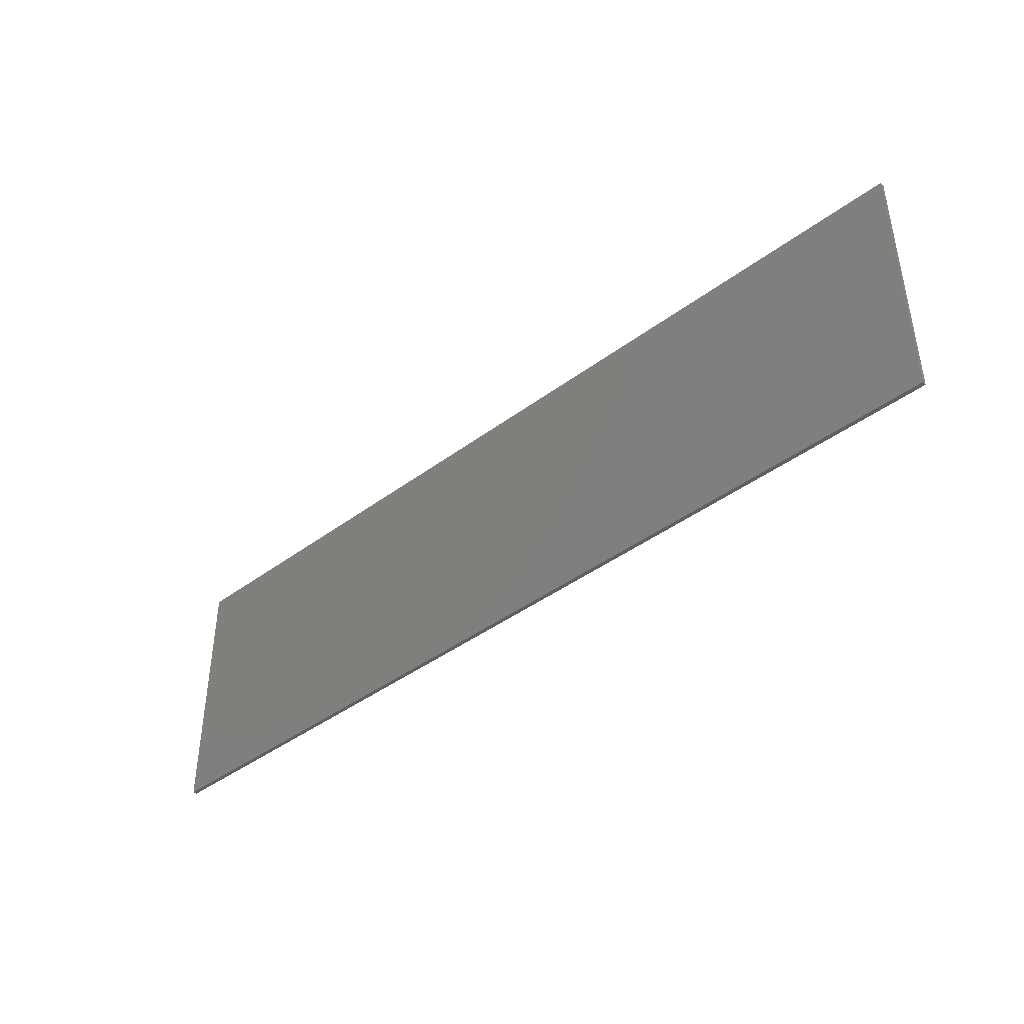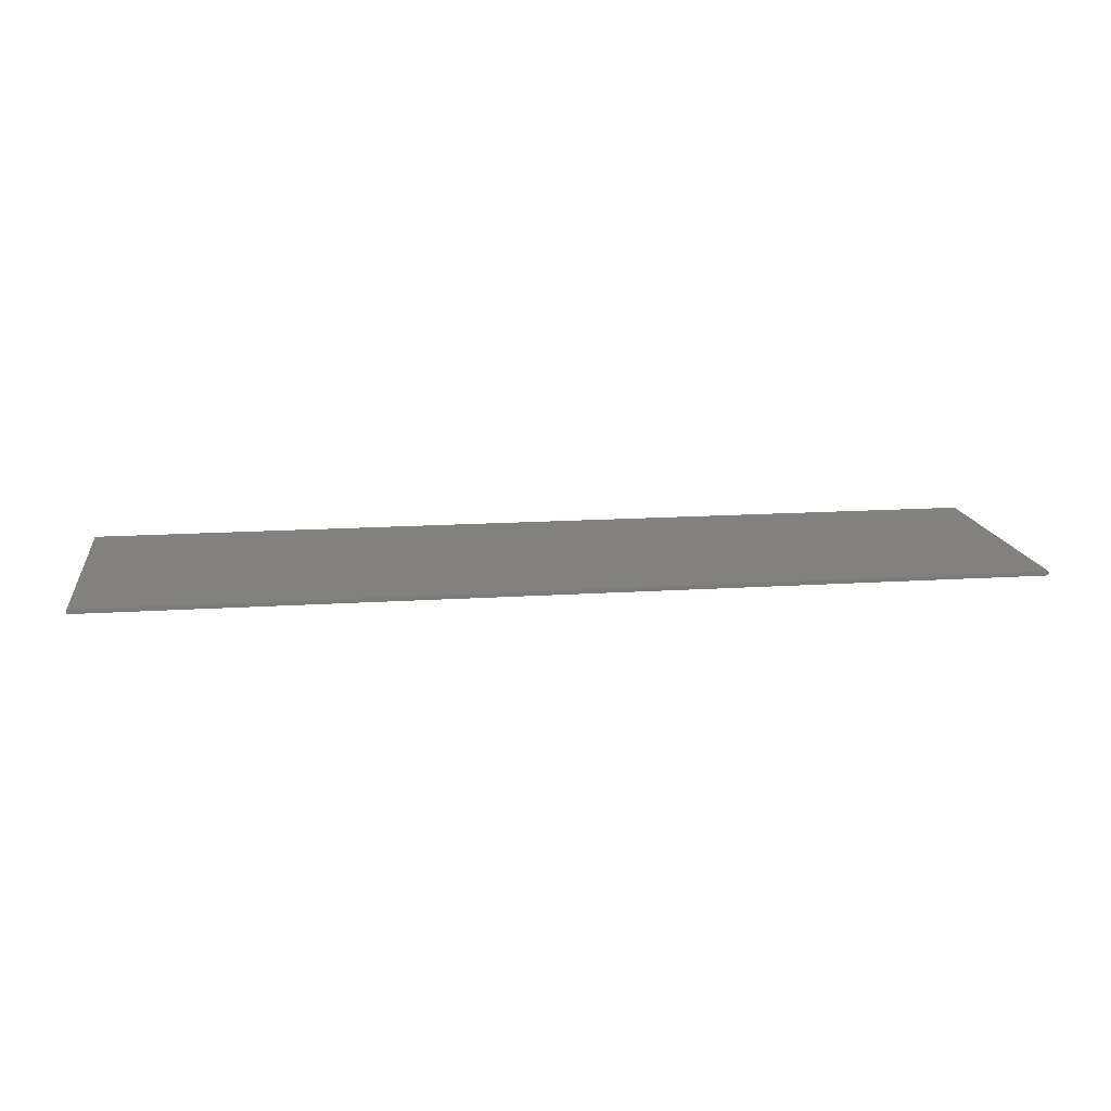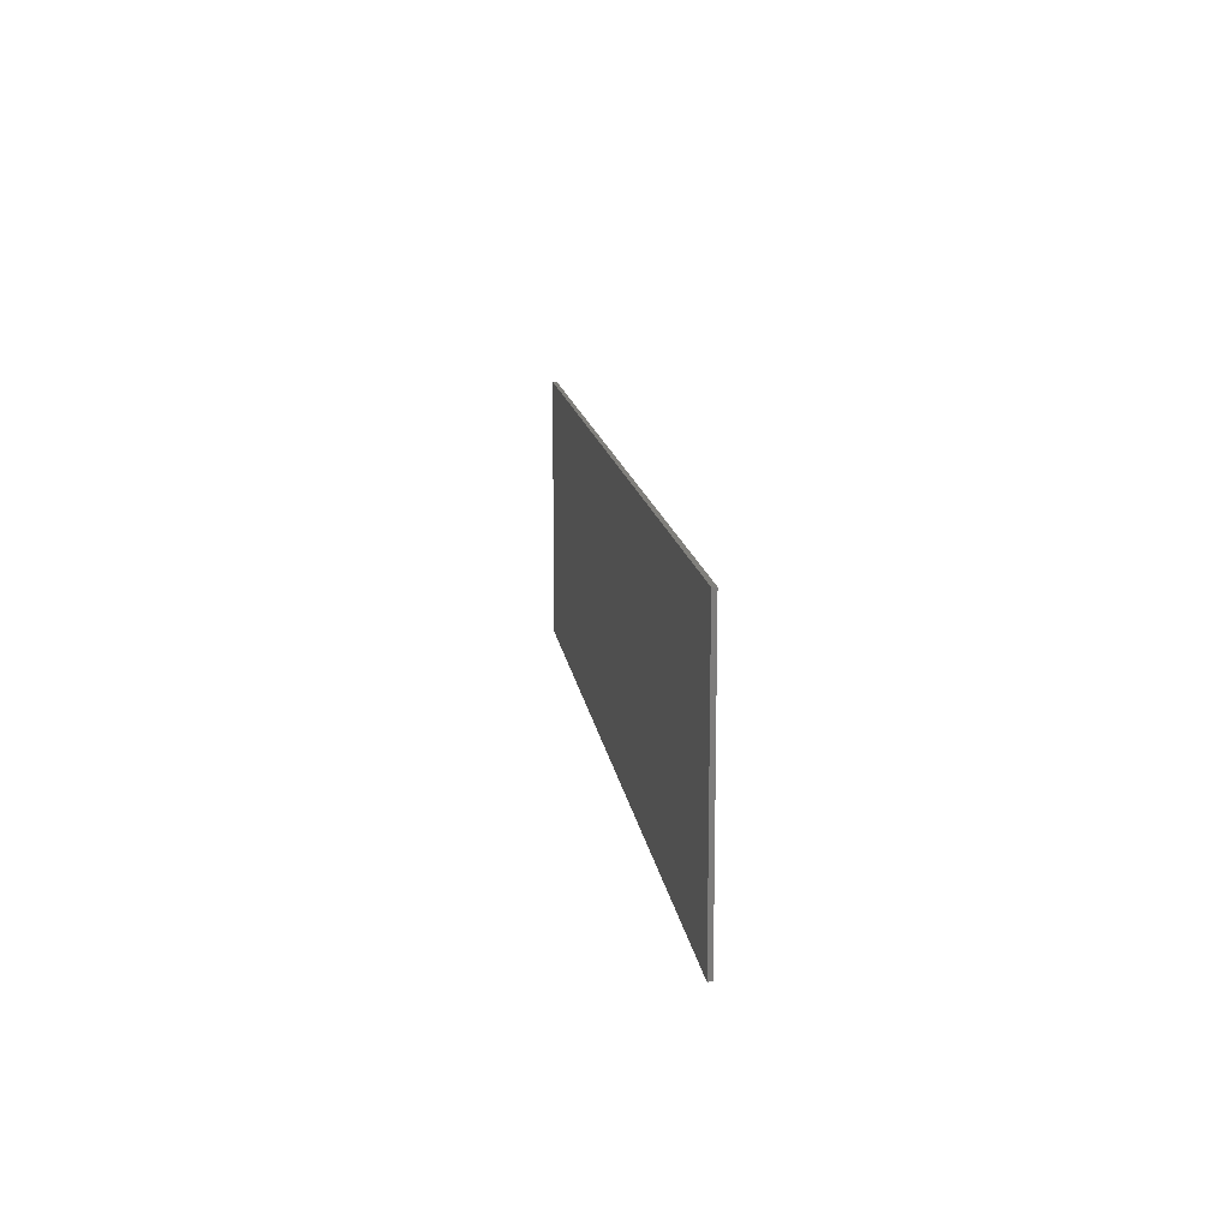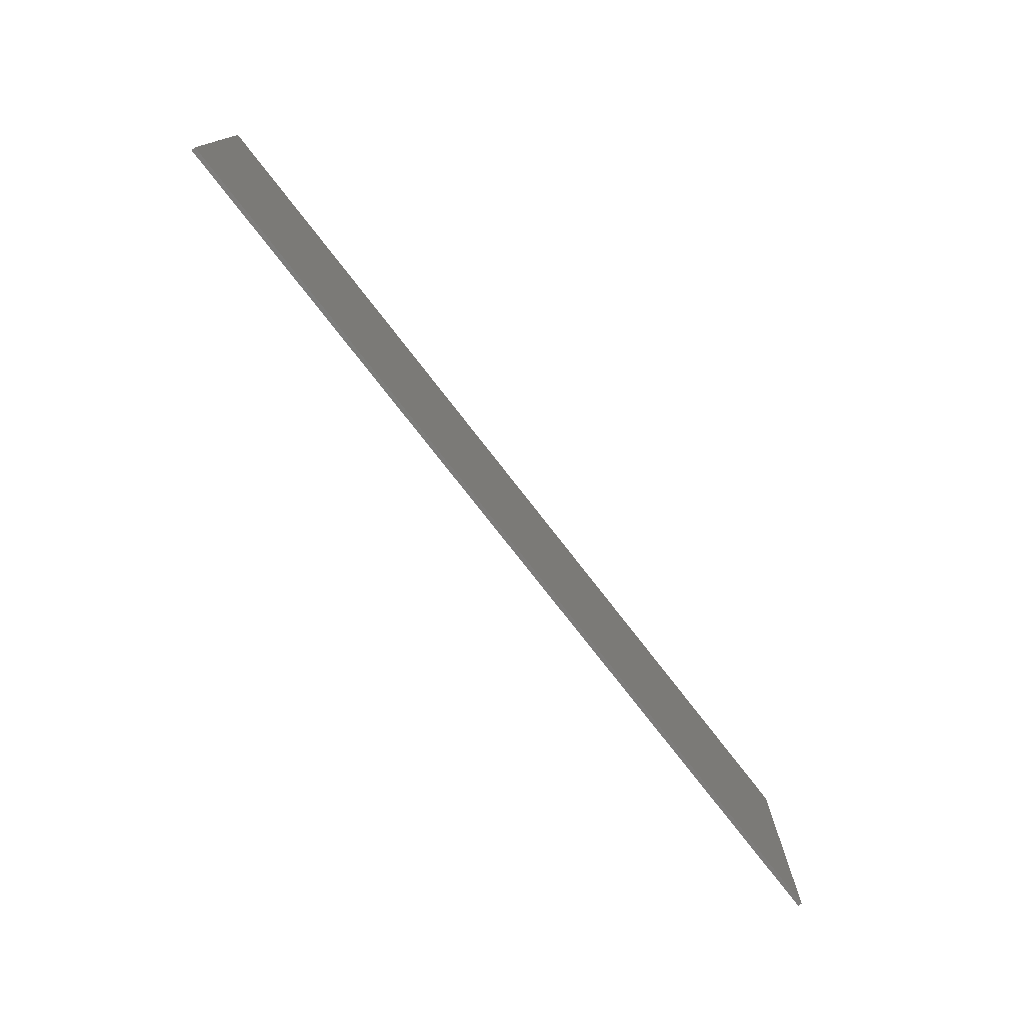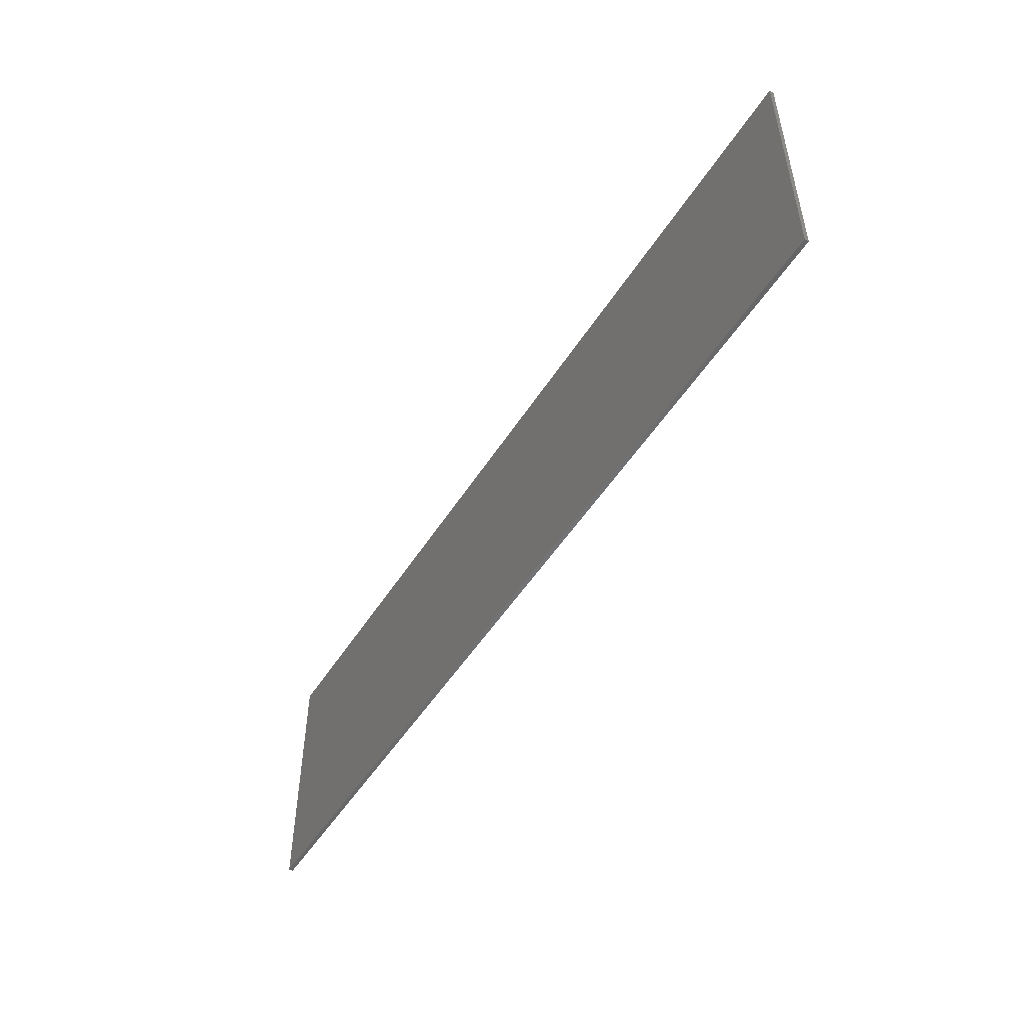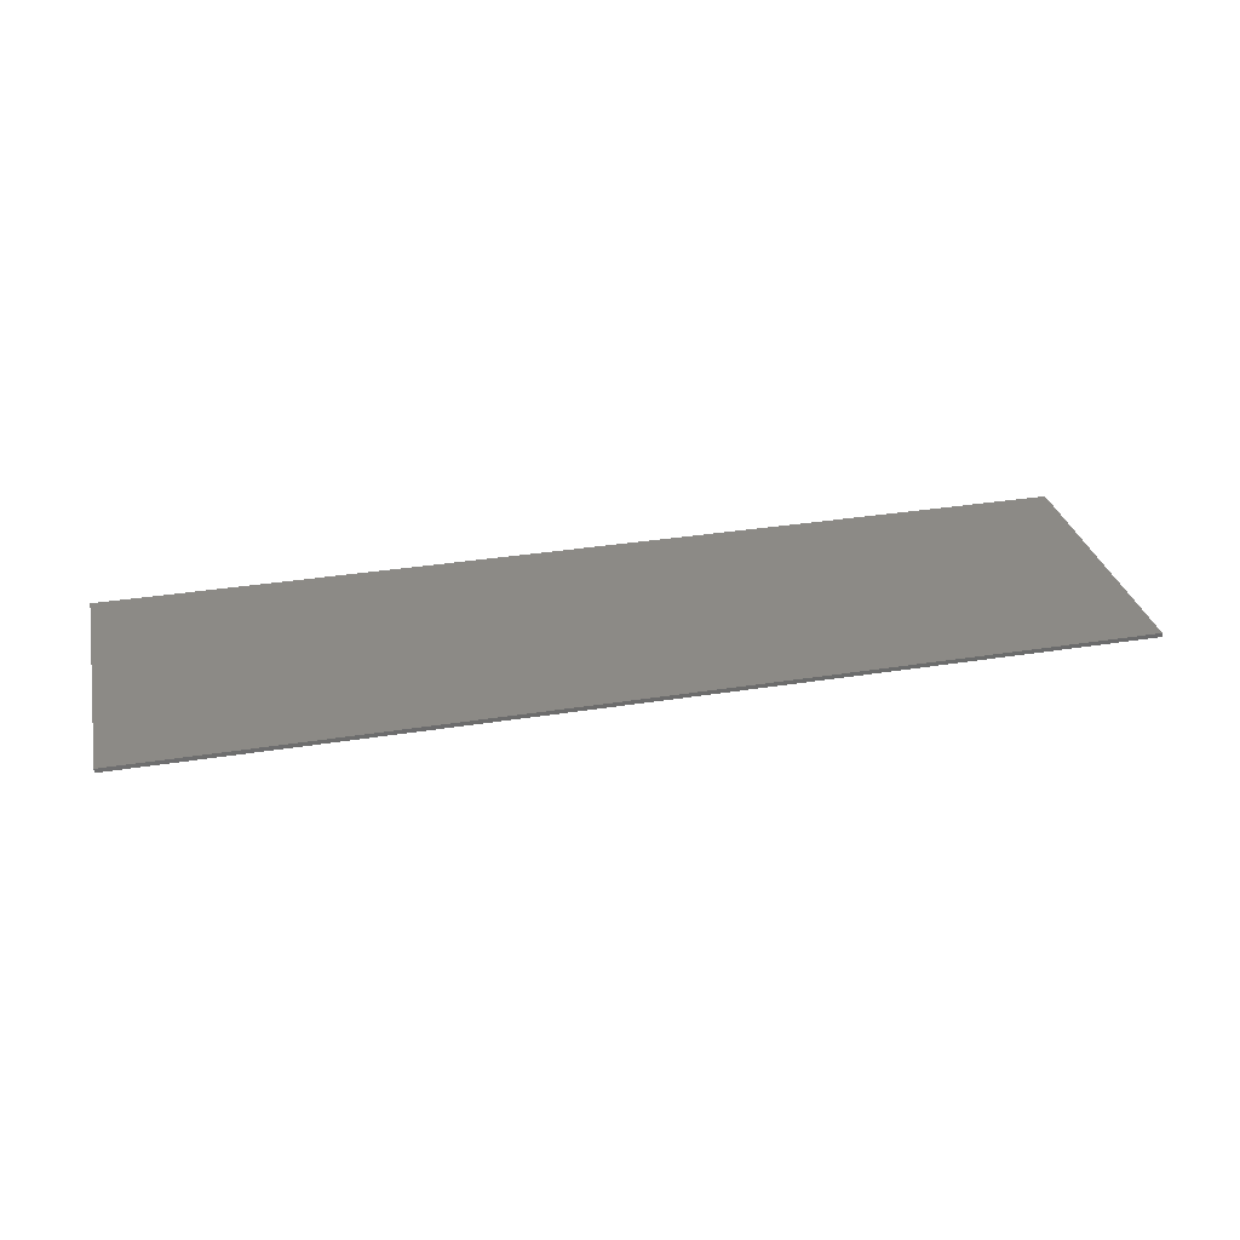
<metadata>
{"format":"stl","ext":"stl","renderer":"f3d","projection":"perspective","resolution":1024,"background":"white","views":[{"elev":-41.7,"azim":-138.0,"up":"+Z"},{"elev":15.1,"azim":172.0,"up":"+Y"},{"elev":14.0,"azim":82.3,"up":"+Z"},{"elev":-76.1,"azim":127.8,"up":"+Z"},{"elev":-50.6,"azim":-121.3,"up":"+Z"},{"elev":31.4,"azim":-12.9,"up":"+Y"}]}
</metadata>
<code>
# stl→obj: 94 verts, 184 faces
v 11.2 0 3.2
v 11.2 0 -3.2
v -11.2 0 -3.2
v -11.2 0 3.2
v -11.2 -0.1 3.2
v 11.2 -0.1 3.2
v -11.2 -0.1 -3.2
v 11.2 -0.1 -3.2
v -4.28 -0.1 -1.212
v -4.928 -0.1 -1.876
v -4.124 -0.1 -1.916
v -4 -0.1 -1.112
v -4.928 -0.1 -1.16
v -3.16 -0.1 -1.288
v -3.904 -0.1 -0.812
v -3.364 -0.1 -1.632
v -3.688 -0.1 -1.844
v -3.088 -0.1 -0.832
v -3.088 -0.1 1.652
v -3.904 -0.1 1.652
v 0.564 -0.1 -1.236
v -0.24 -0.1 -1.384
v 0.012 -0.1 -1.696
v 0.408 -0.1 -1.9
v -0.324 -0.1 -0.976
v 0.448 -0.1 -0.944
v -0.196 -0.1 -0.492
v 0.924 -0.1 -1.352
v 0.92 -0.1 -1.964
v 1.432 -0.1 -1.896
v 1.296 -0.1 -1.232
v 0.568 -0.1 -0.64
v 0.18 -0.1 -0.164
v 0.924 -0.1 -0.508
v 0.628 -0.1 0.28
v -0.272 -0.1 0.584
v -0.156 -0.1 0.152
v 0.508 -0.1 0.576
v -0.188 -0.1 1.016
v 0.064 -0.1 1.344
v 0.608 -0.1 0.88
v 0.452 -0.1 1.548
v 0.92 -0.1 1
v 0.932 -0.1 1.616
v 1.42 -0.1 -0.932
v 2.104 -0.1 -1.36
v 2.192 -0.1 -0.948
v 1.288 -0.1 -0.632
v 2.068 -0.1 -0.464
v 1.7 -0.1 -0.148
v 1.24 -0.1 0.28
v 1.84 -0.1 -1.684
v 0.936 -0.1 0.168
v 1.252 -0.1 0.9
v 1.412 -0.1 1.548
v 2.048 -0.1 1.036
v 1.36 -0.1 0.592
v 2.136 -0.1 0.6
v 2.024 -0.1 0.164
v 1.796 -0.1 1.356
v 2.78 -0.1 -1.76
v 3.204 -0.1 -1.892
v 3.212 -0.1 -1.192
v 2.78 -0.1 -1.016
v 3.656 -0.1 -1.252
v 3.736 -0.1 -1.94
v 3.492 -0.1 0.164
v 3.304 -0.1 -0.472
v 3.492 -0.1 -0.472
v 3.952 -0.1 0.26
v 4.028 -0.1 -0.568
v 4.392 -0.1 -0.176
v 3.288 -0.1 0.852
v 3.312 -0.1 1.548
v 2.92 -0.1 1.404
v 2.92 -0.1 0.684
v 3.656 -0.1 0.912
v 3.708 -0.1 1.6
v 4.212 -0.1 1.532
v 4.012 -0.1 0.82
v 3.304 -0.1 0.164
v 4.26 -0.1 -1.872
v 4.06 -0.1 -1.14
v 4.204 -0.1 -0.86
v 4.912 -0.1 -1.36
v 4.996 -0.1 -0.96
v 4.724 -0.1 -0.324
v 4.656 -0.1 -1.672
v 4.928 -0.1 -0.588
v 4.132 -0.1 0.544
v 4.844 -0.1 1.024
v 4.596 -0.1 1.332
v 4.792 -0.1 0.14
v 4.924 -0.1 0.636
f 1 2 3
f 3 4 1
f 5 6 1
f 1 4 5
f 7 5 4
f 4 3 7
f 8 7 3
f 3 2 8
f 6 8 2
f 2 1 6
f 9 10 11
f 11 12 9
f 13 10 9
f 14 15 12
f 12 16 14
f 12 11 17
f 17 16 12
f 15 14 18
f 18 19 15
f 19 20 15
f 21 22 23
f 23 24 21
f 25 22 26
f 26 27 25
f 28 21 24
f 24 29 28
f 28 29 30
f 30 31 28
f 26 22 21
f 27 26 32
f 32 33 27
f 33 32 34
f 34 35 33
f 36 37 38
f 38 39 36
f 40 39 41
f 41 42 40
f 37 33 35
f 35 38 37
f 42 41 43
f 43 44 42
f 39 38 41
f 45 31 46
f 46 47 45
f 48 45 49
f 49 50 48
f 51 34 48
f 48 50 51
f 31 30 52
f 52 46 31
f 49 45 47
f 51 53 34
f 43 54 55
f 55 44 43
f 56 54 57
f 57 58 56
f 57 51 59
f 59 58 57
f 60 55 54
f 54 56 60
f 51 50 59
f 35 34 53
f 61 62 63
f 63 64 61
f 65 63 62
f 62 66 65
f 67 68 69
f 69 70 67
f 70 69 71
f 71 72 70
f 73 74 75
f 75 76 73
f 77 78 74
f 74 73 77
f 79 78 77
f 77 80 79
f 67 81 68
f 65 66 82
f 82 83 65
f 84 83 85
f 85 86 84
f 72 71 84
f 84 87 72
f 83 82 88
f 88 85 83
f 84 86 89
f 89 87 84
f 80 90 91
f 91 92 80
f 79 80 92
f 72 93 90
f 90 70 72
f 90 93 94
f 94 91 90
f 24 17 11
f 11 29 24
f 16 17 23
f 23 22 16
f 22 25 14
f 14 16 22
f 23 17 24
f 8 29 11
f 11 7 8
f 15 13 9
f 9 12 15
f 13 15 20
f 20 5 13
f 26 21 28
f 28 32 26
f 25 27 18
f 18 14 25
f 18 27 37
f 37 36 18
f 34 32 28
f 28 48 34
f 30 62 61
f 61 52 30
f 62 30 8
f 8 66 62
f 61 64 46
f 46 52 61
f 48 28 31
f 31 45 48
f 82 66 8
f 88 82 8
f 85 88 8
f 86 85 8
f 8 6 86
f 30 29 8
f 47 46 64
f 68 64 63
f 63 69 68
f 49 47 64
f 64 68 49
f 83 84 71
f 71 65 83
f 65 71 69
f 69 63 65
f 94 89 86
f 86 6 94
f 19 18 36
f 36 39 19
f 38 35 53
f 53 43 38
f 53 51 57
f 57 43 53
f 37 27 33
f 19 39 40
f 20 19 6
f 6 5 20
f 19 40 42
f 43 41 38
f 43 57 54
f 6 44 55
f 55 74 6
f 19 42 44
f 44 6 19
f 59 50 49
f 49 81 59
f 81 49 68
f 76 58 59
f 59 81 76
f 81 67 73
f 73 76 81
f 93 72 87
f 93 87 89
f 89 94 93
f 70 90 80
f 80 77 70
f 67 70 77
f 77 73 67
f 76 75 56
f 56 58 76
f 75 74 55
f 55 60 75
f 75 60 56
f 6 78 79
f 6 79 92
f 6 92 91
f 6 74 78
f 6 91 94
f 7 10 13
f 13 5 7
f 10 7 11

</code>
